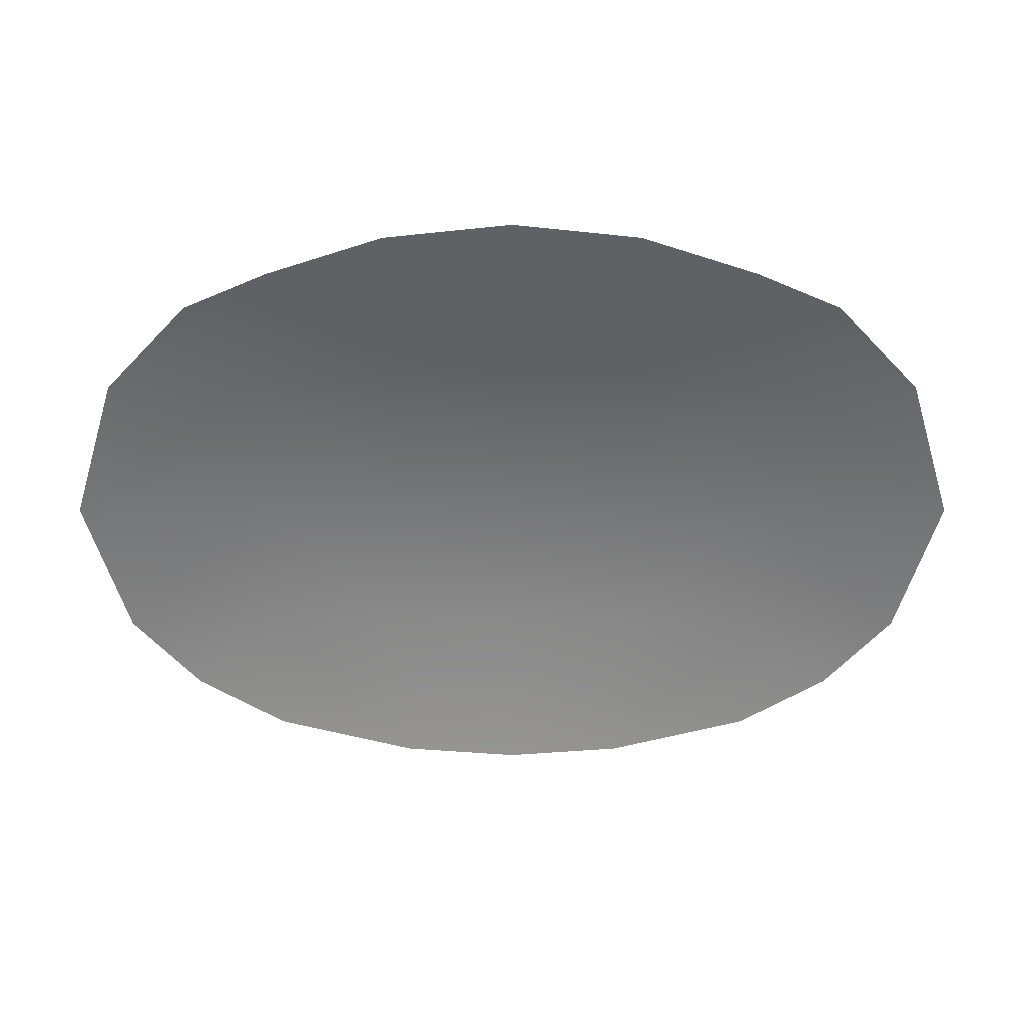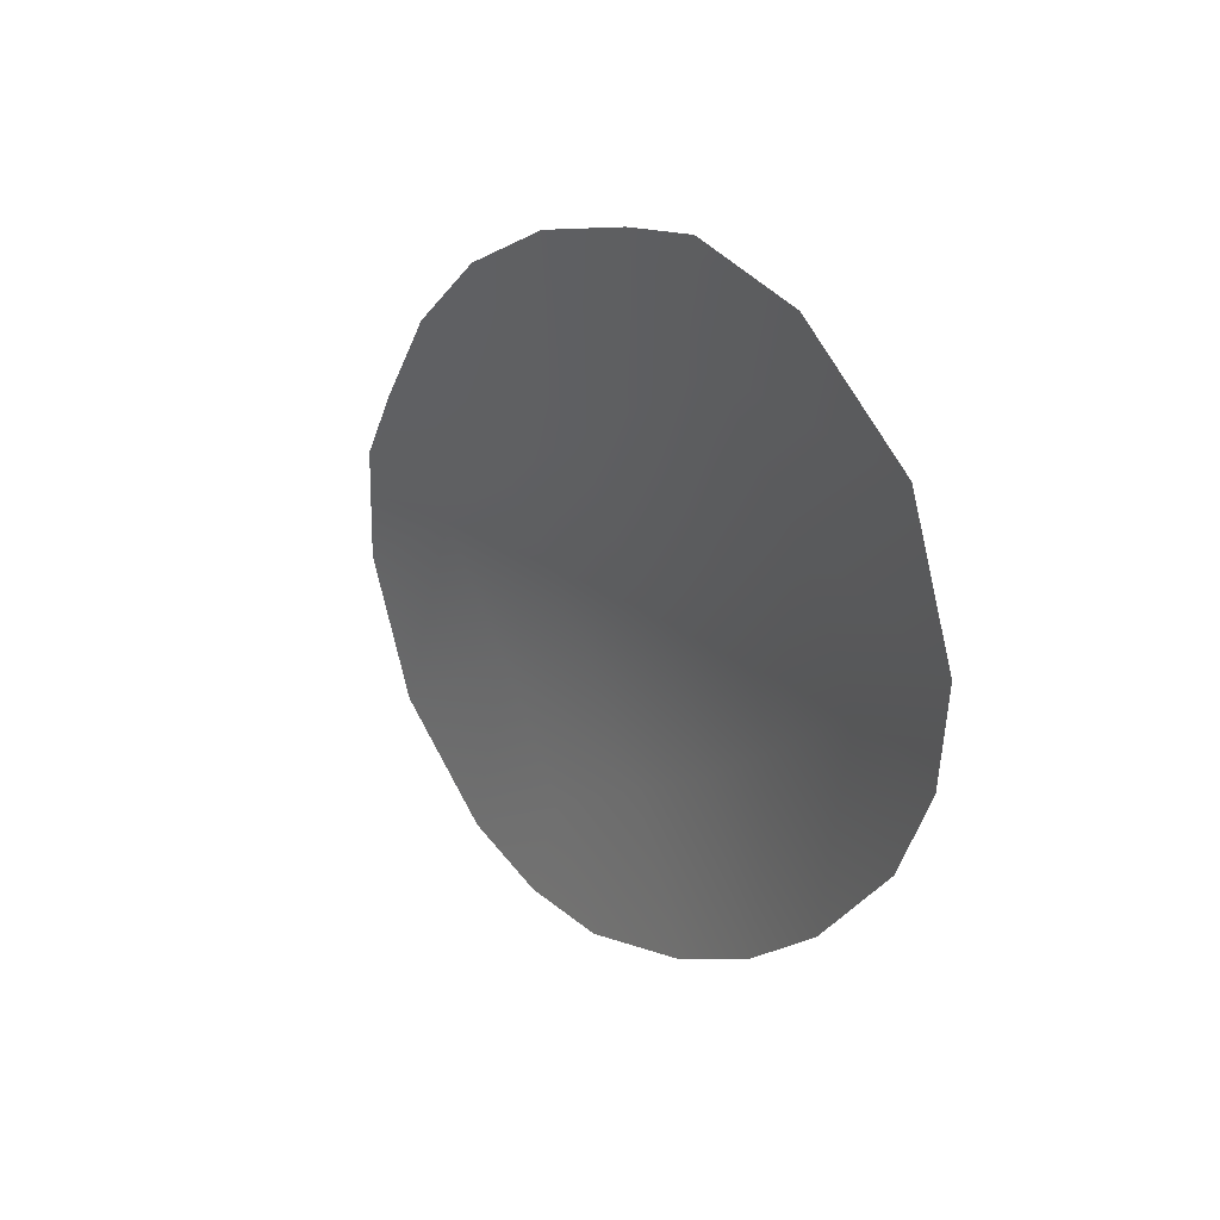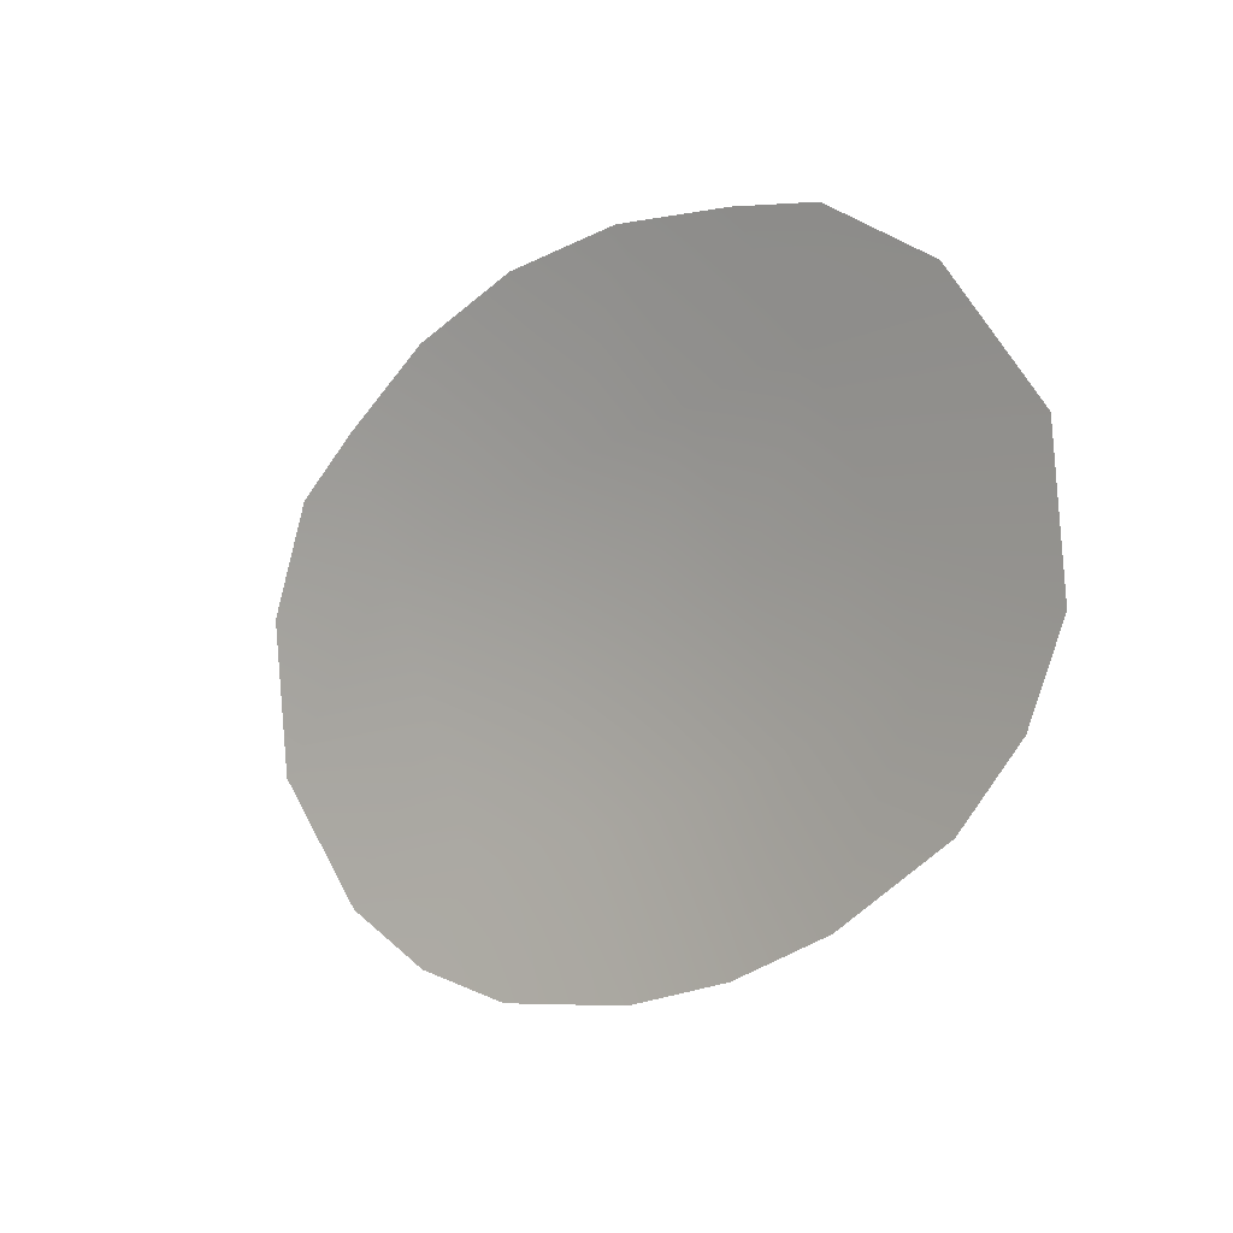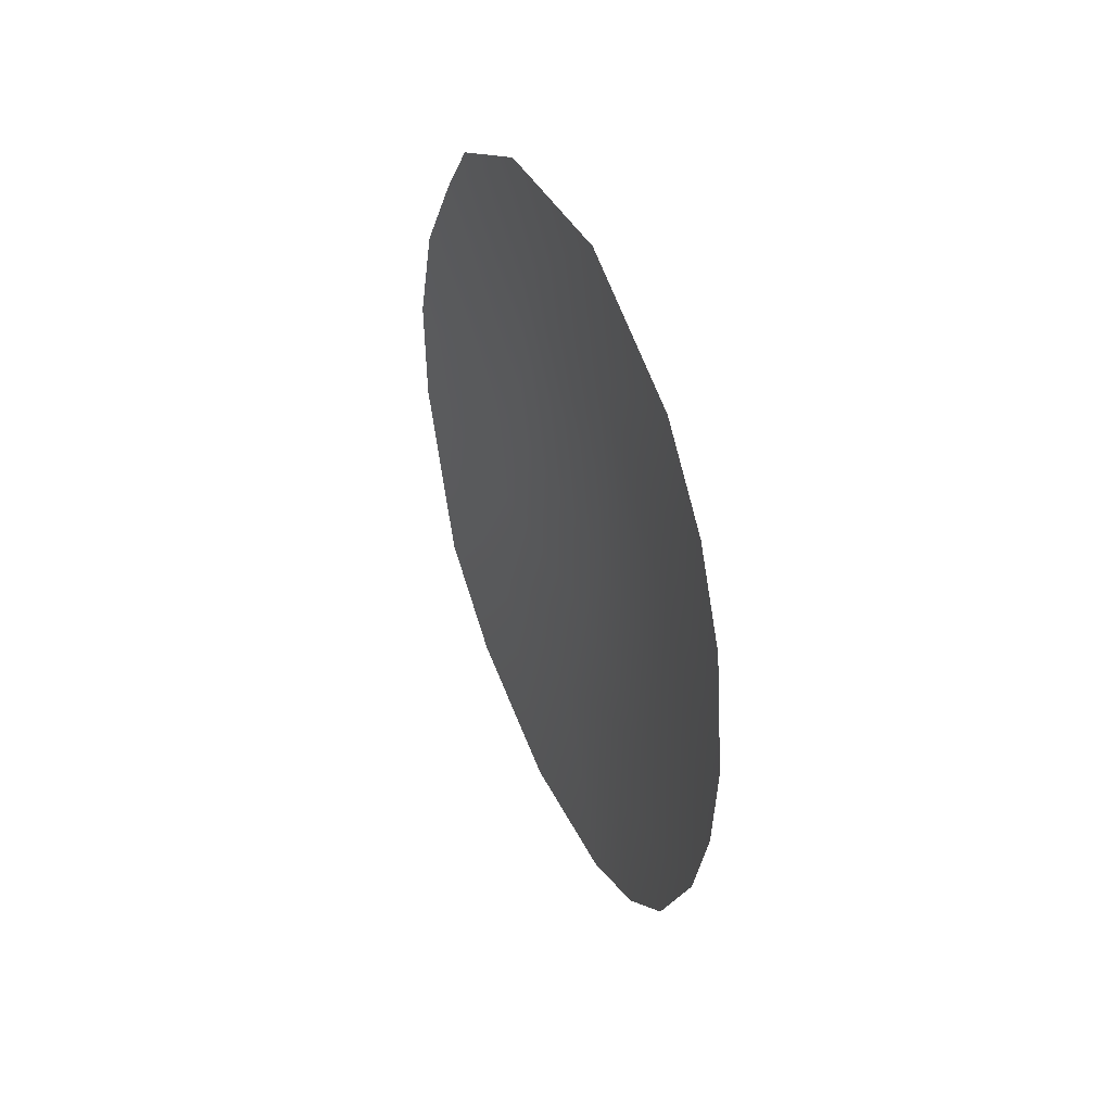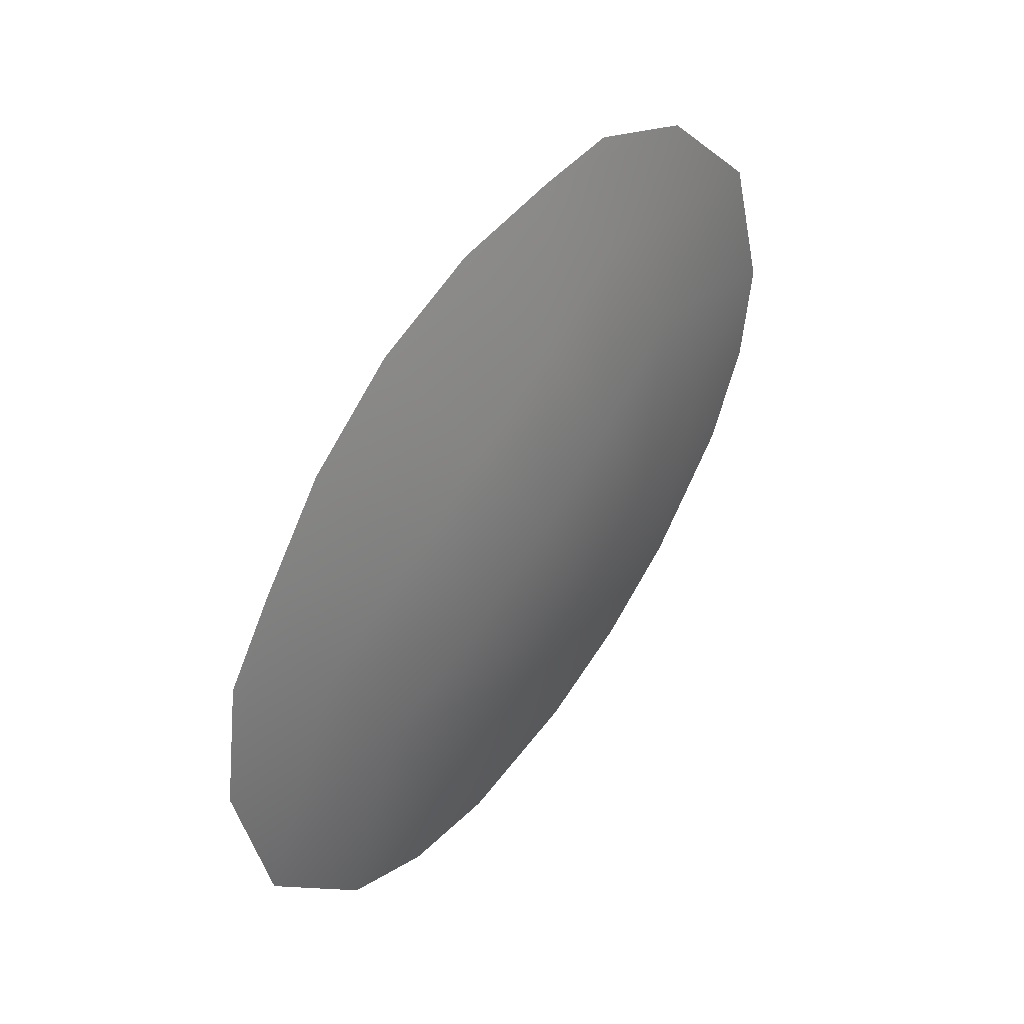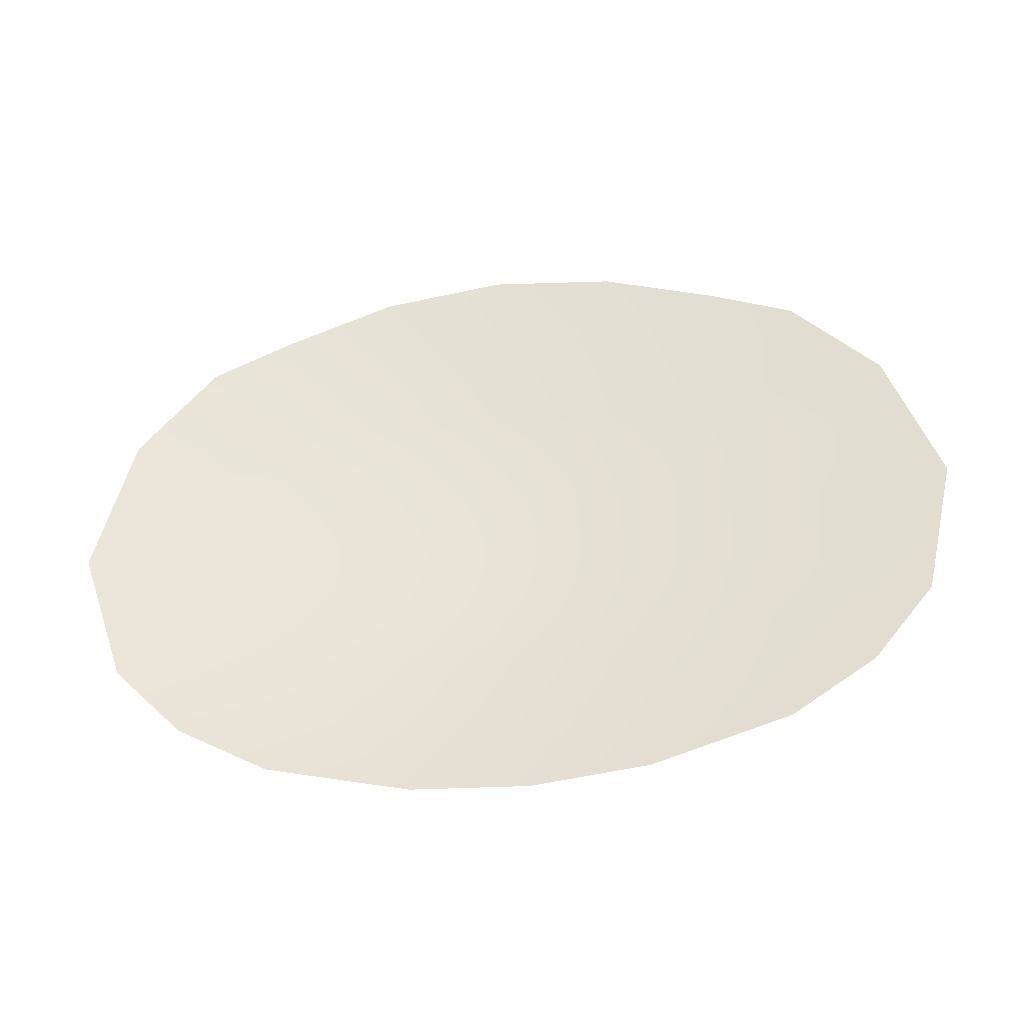
<metadata>
{"format":"obj","ext":"obj","renderer":"f3d","projection":"perspective","resolution":1024,"background":"white","views":[{"elev":8.4,"azim":180.0,"up":"+Y"},{"elev":-13.3,"azim":-118.0,"up":"+Y"},{"elev":-30.0,"azim":-136.1,"up":"+Y"},{"elev":-32.8,"azim":-93.0,"up":"+Y"},{"elev":76.6,"azim":-57.6,"up":"+Y"},{"elev":-62.3,"azim":-172.9,"up":"+Y"}]}
</metadata>
<code>
g default
v -7e-06 144.6 6.633
v 2.201 144.7 6.56
v 6.554 146.4 5.842
v 0.03046 147.6 5.882
v 2.343 147.7 5.793
v 7.836 147.7 5.257
v 0.04257 150.4 4.765
v 2.439 150.4 4.707
v 8.623 150.3 4.117
v 0.02329 153.1 3.295
v 2.401 153.1 3.265
v 7.751 152.8 2.909
v -7e-06 155.9 1.39
v 2.378 155.7 1.517
v 6.152 154.4 2.137
v 4.863 145.4 6.255
v 4.945 147.8 5.529
v 5.073 150.4 4.49
v 4.906 152.8 3.197
v 4.567 155 1.861
v -2.201 144.7 6.56
v -2.301 147.7 5.793
v -4.863 145.4 6.255
v -4.945 147.8 5.529
v -2.33 150.4 4.718
v -5.073 150.4 4.49
v -2.279 153 3.298
v -4.906 152.8 3.197
v -2.378 155.7 1.517
v -4.567 155 1.861
v -6.554 146.4 5.842
v -7.836 147.7 5.257
v -8.623 150.3 4.117
v -7.751 152.8 2.909
v -6.152 154.4 2.137
g logo_lens_FR group7
f 1 2 5 4
f 2 16 17 5
f 4 5 8 7
f 5 17 18 8
f 7 8 11 10
f 8 18 19 11
f 10 11 14 13
f 11 19 20 14
f 17 16 3 6
f 18 17 6 9
f 19 18 9 12
f 20 19 12 15
f 1 4 22 21
f 21 22 24 23
f 4 7 25 22
f 22 25 26 24
f 7 10 27 25
f 25 27 28 26
f 10 13 29 27
f 27 29 30 28
f 24 32 31 23
f 26 33 32 24
f 28 34 33 26
f 30 35 34 28

</code>
